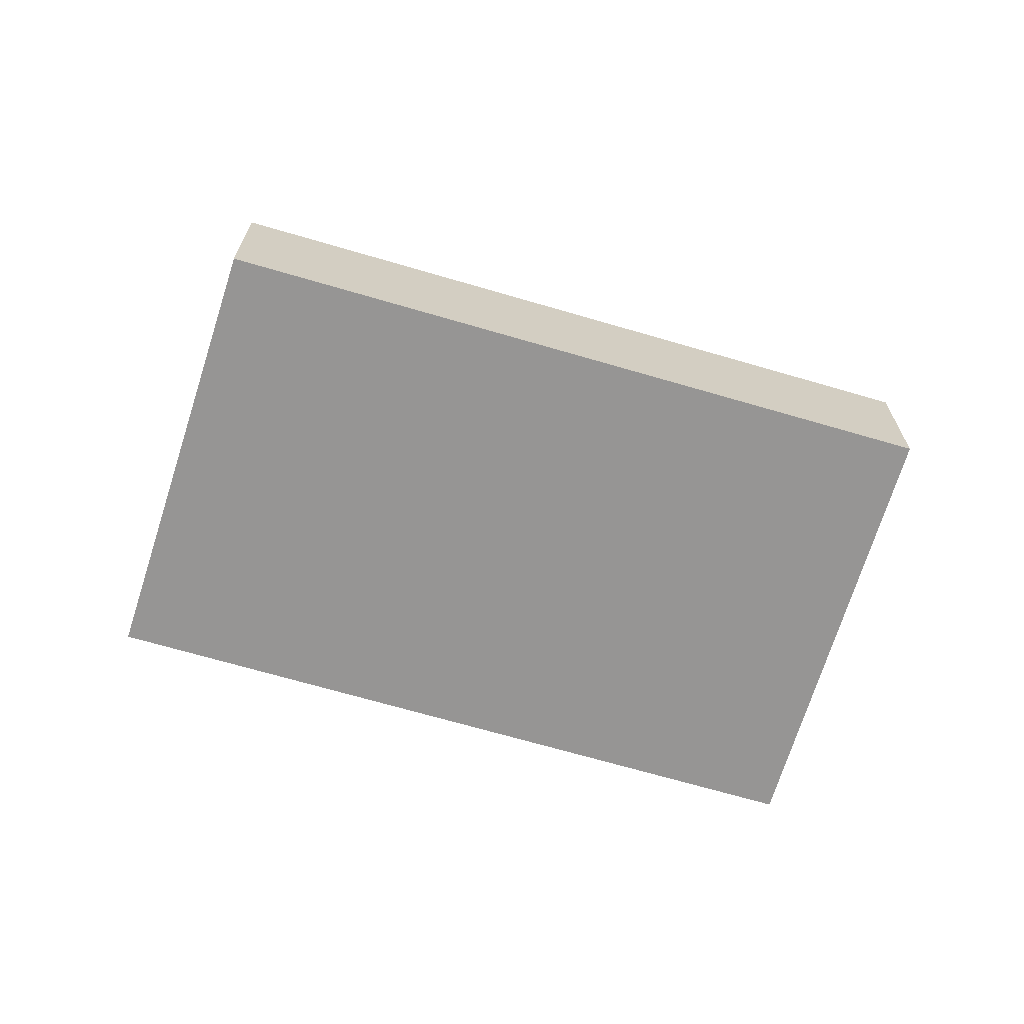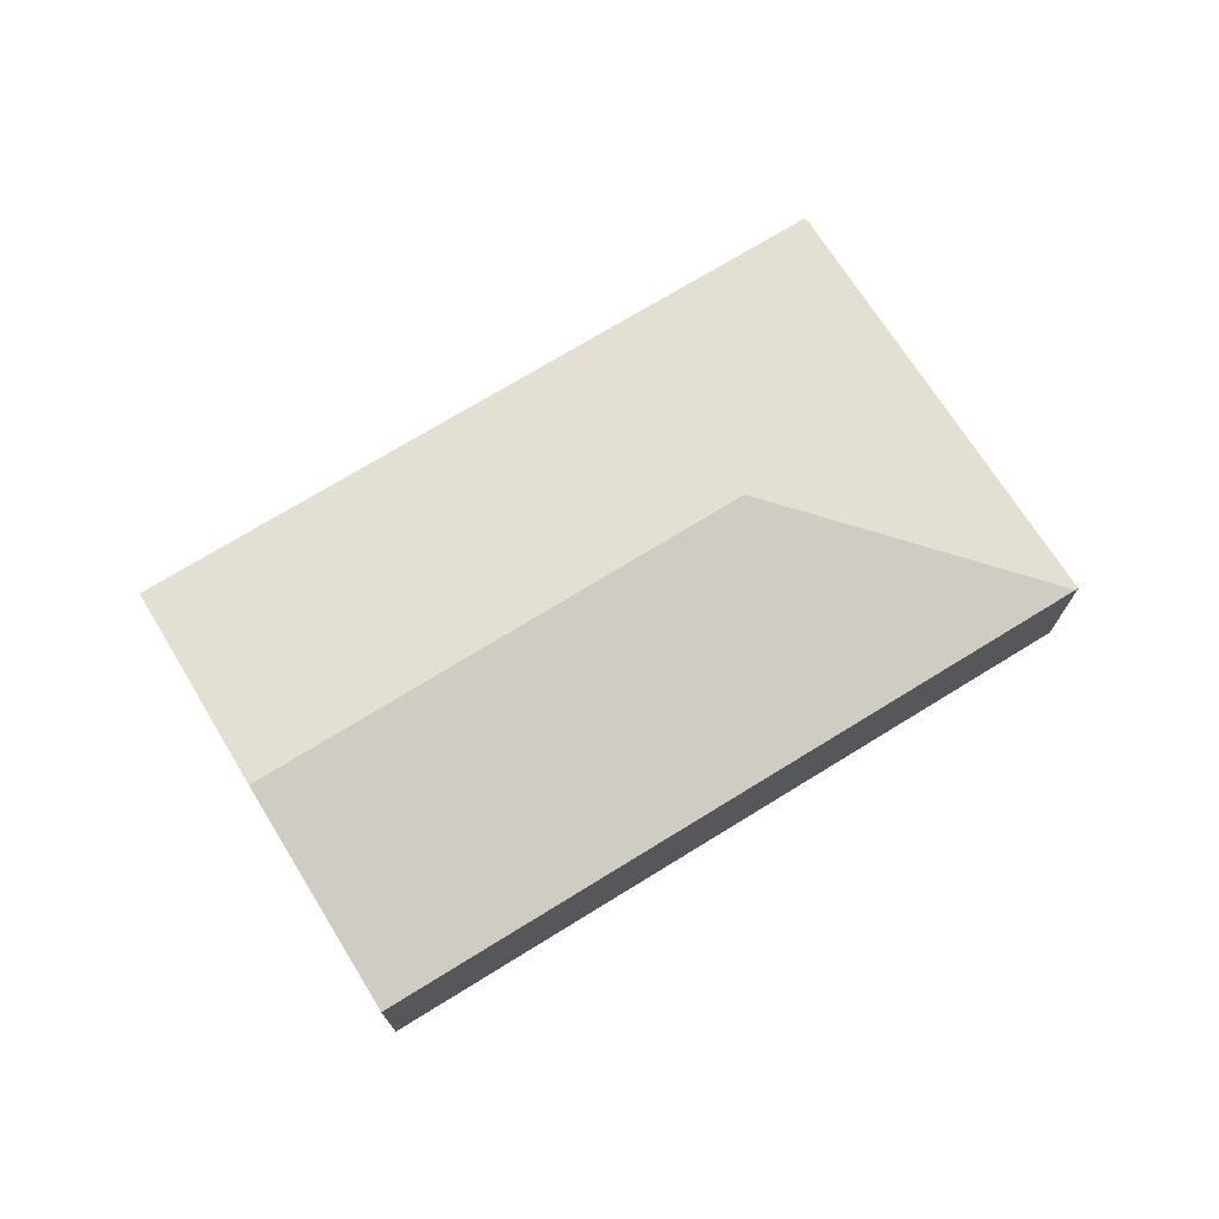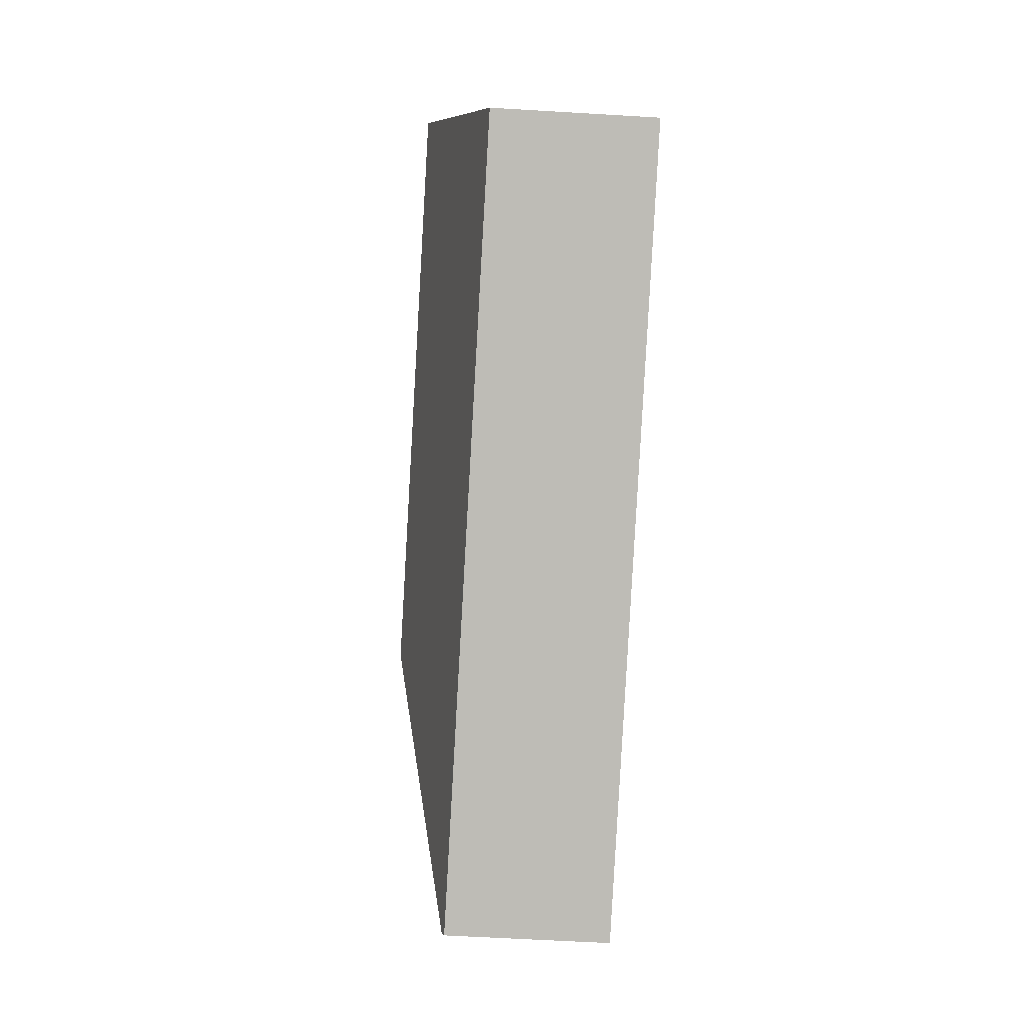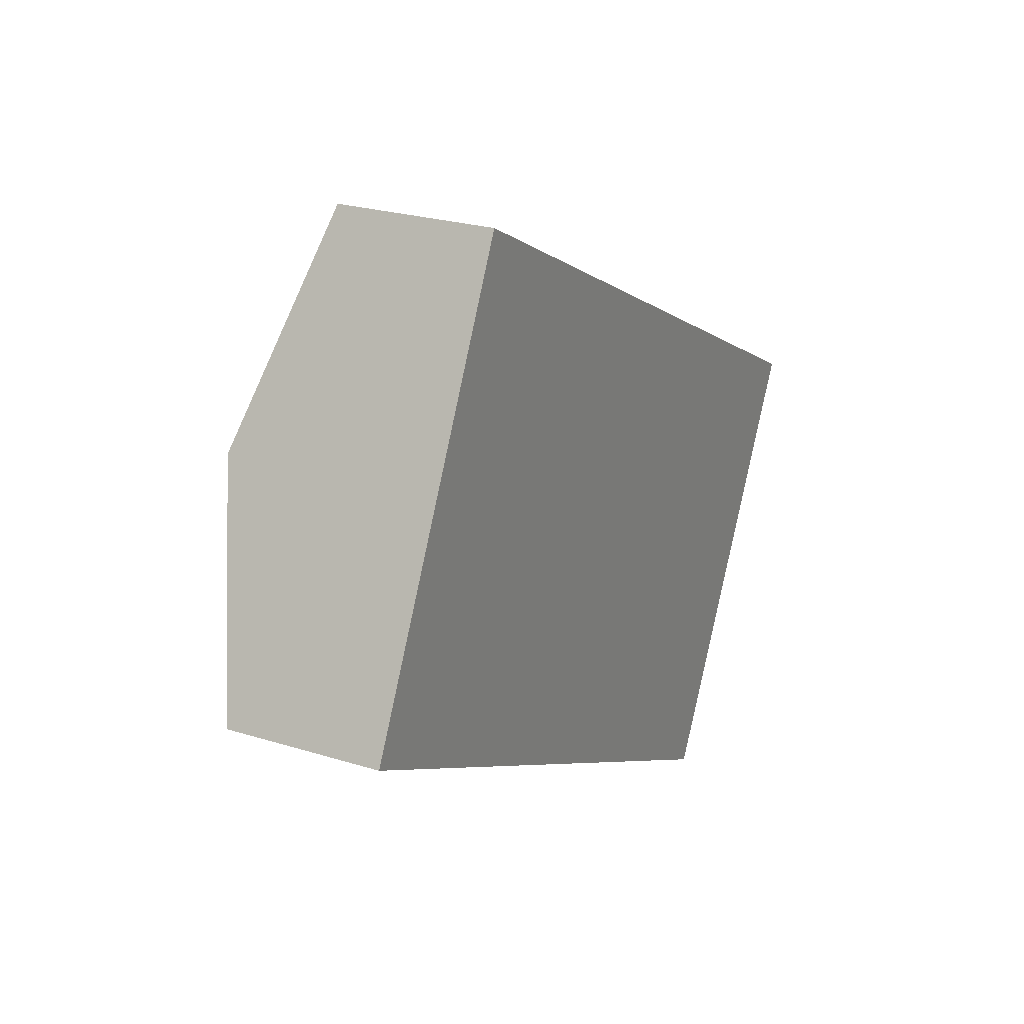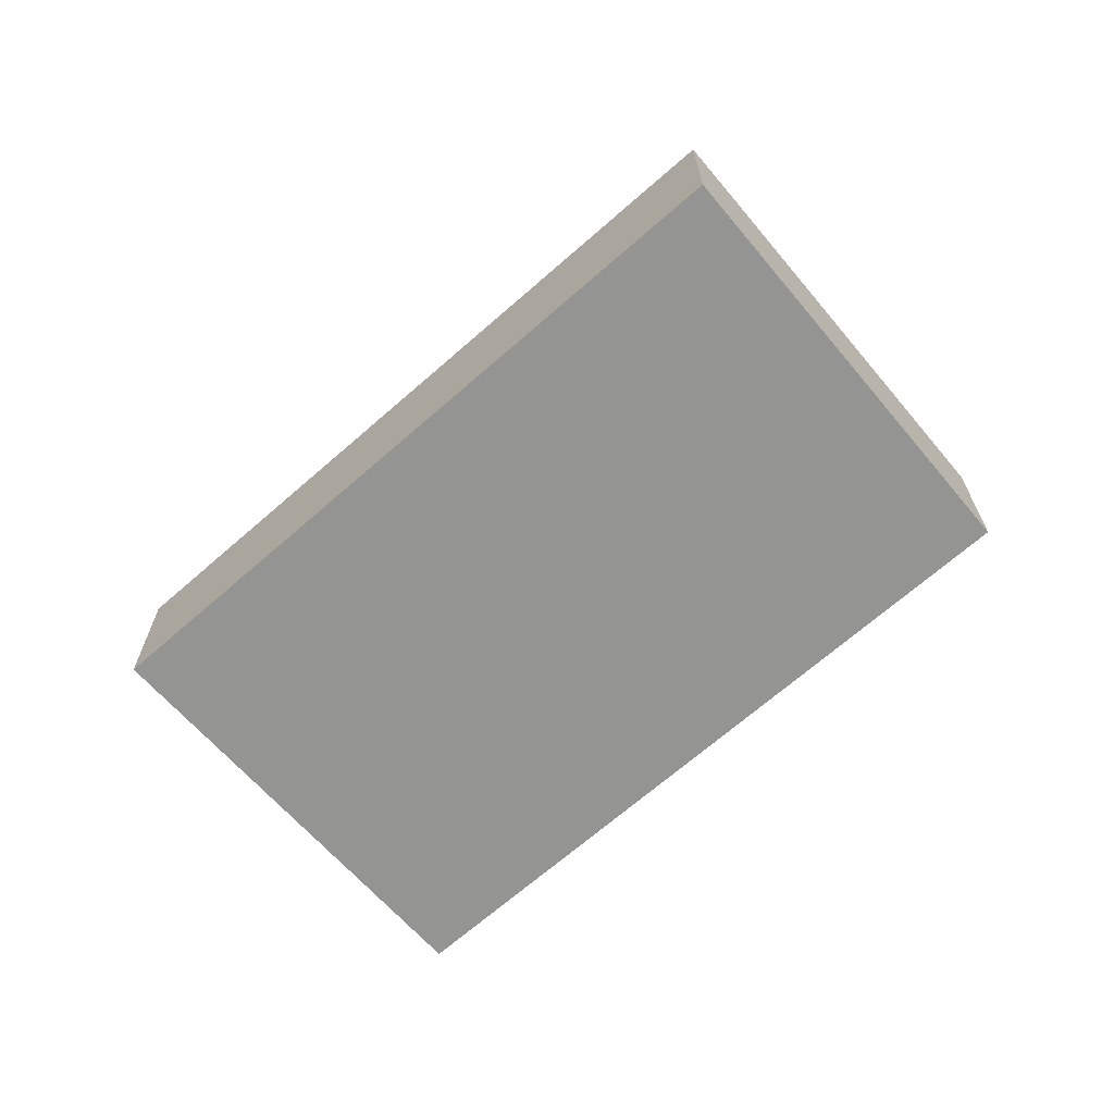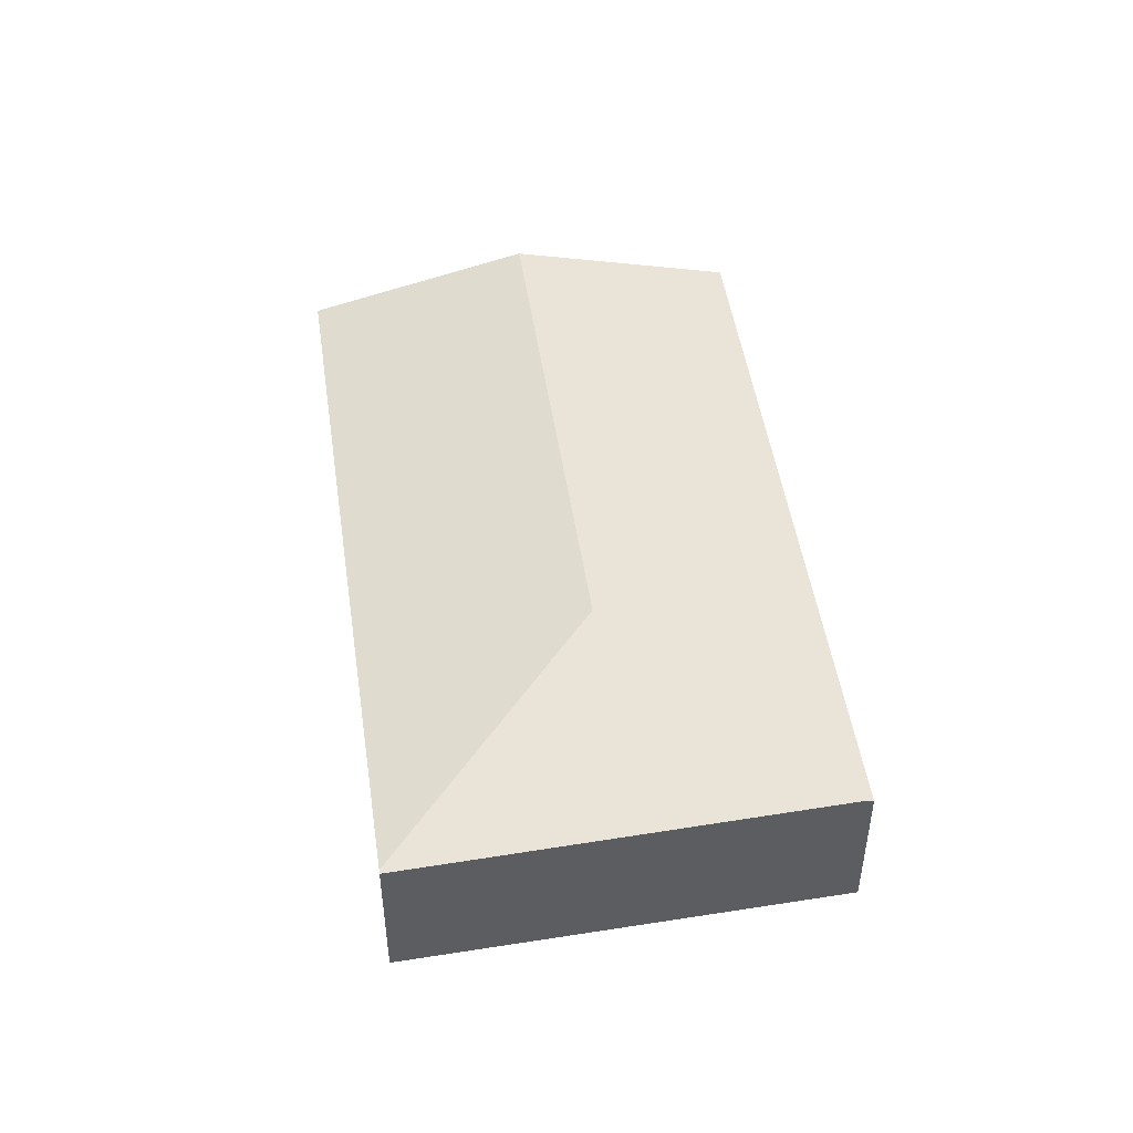
<metadata>
{"format":"obj","ext":"obj","renderer":"f3d","projection":"perspective","resolution":1024,"background":"white","views":[{"elev":-67.5,"azim":-169.3,"up":"+Y"},{"elev":73.4,"azim":-4.3,"up":"+Y"},{"elev":-57.5,"azim":-93.6,"up":"+Z"},{"elev":24.5,"azim":-62.8,"up":"+Z"},{"elev":-67.0,"azim":68.7,"up":"+Y"},{"elev":48.4,"azim":108.8,"up":"+Y"}]}
</metadata>
<code>
v  13.21 3.035 -6.547
v  17.4 2.987 1.241
v  17.46 2.971 1.21
v  11.33 4.086 -0.716
v  4.125 2.987 8.084
v  2.07 4.086 4.056
v  0 2.98 1.825e-16
v  13.12 2.991 -6.708
v  13.12 4.107e-16 -6.708
v  0 0 0
v  2.07 -2.484e-16 4.056
v  4.125 -4.95e-16 8.084
v  17.4 -7.599e-17 1.241
v  17.46 -7.409e-17 1.21
v  13.21 4.009e-16 -6.547
g defaultobject
f 1 2 3
f 2 1 4
f 4 5 2
f 5 4 6
f 7 1 8
f 1 7 4
f 4 7 6
f 9 7 8
f 7 9 10
f 10 6 7
f 6 10 11
f 6 11 5
f 5 11 12
f 12 2 5
f 2 12 13
f 2 13 3
f 3 13 14
f 1 9 8
f 9 1 3
f 9 3 15
f 15 3 14
f 11 13 12
f 13 11 10
f 13 10 9
f 13 9 15
f 13 15 14

</code>
